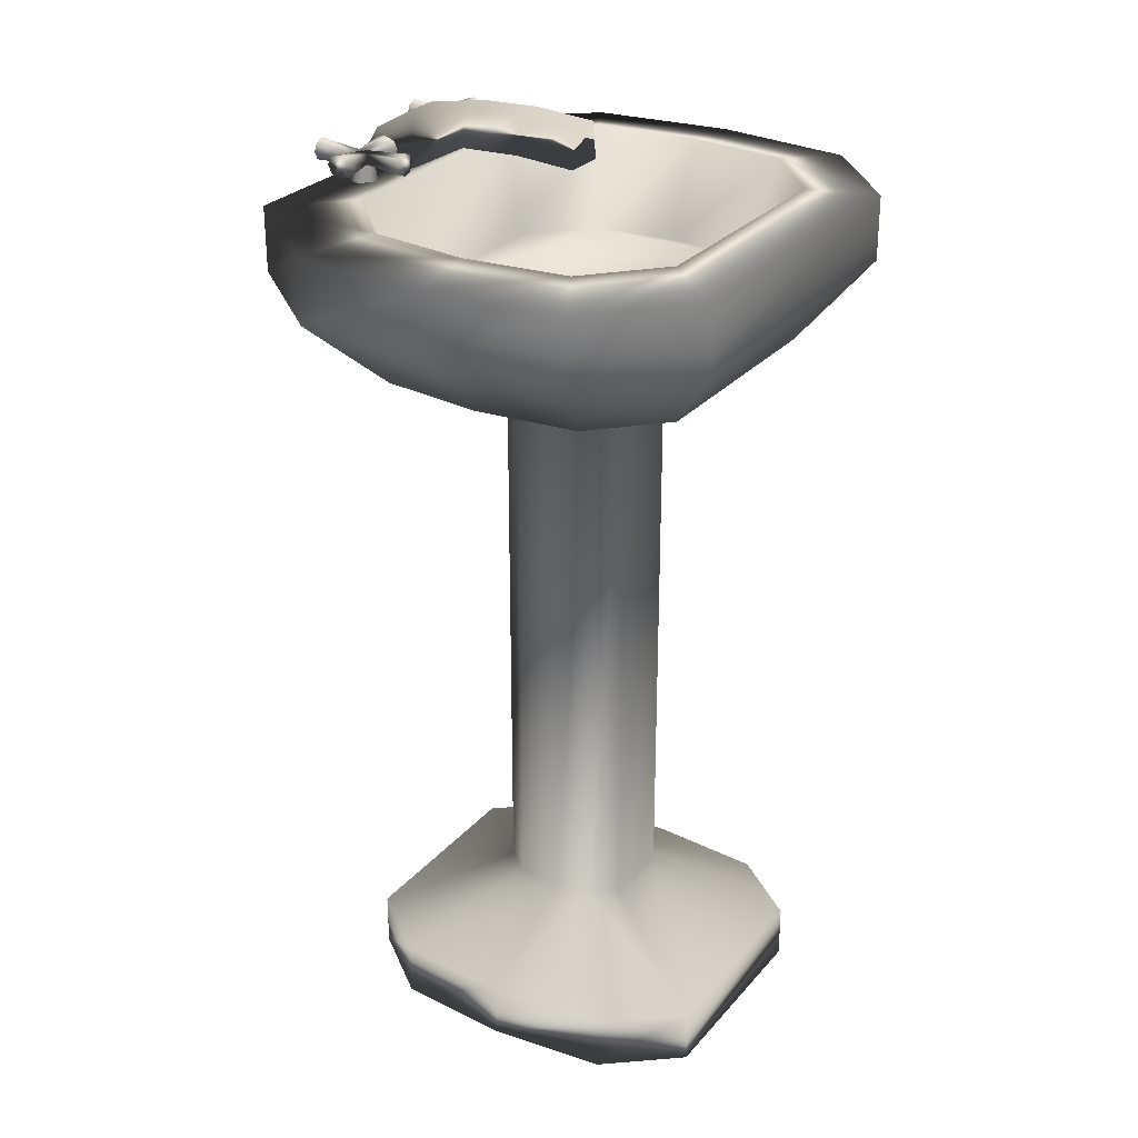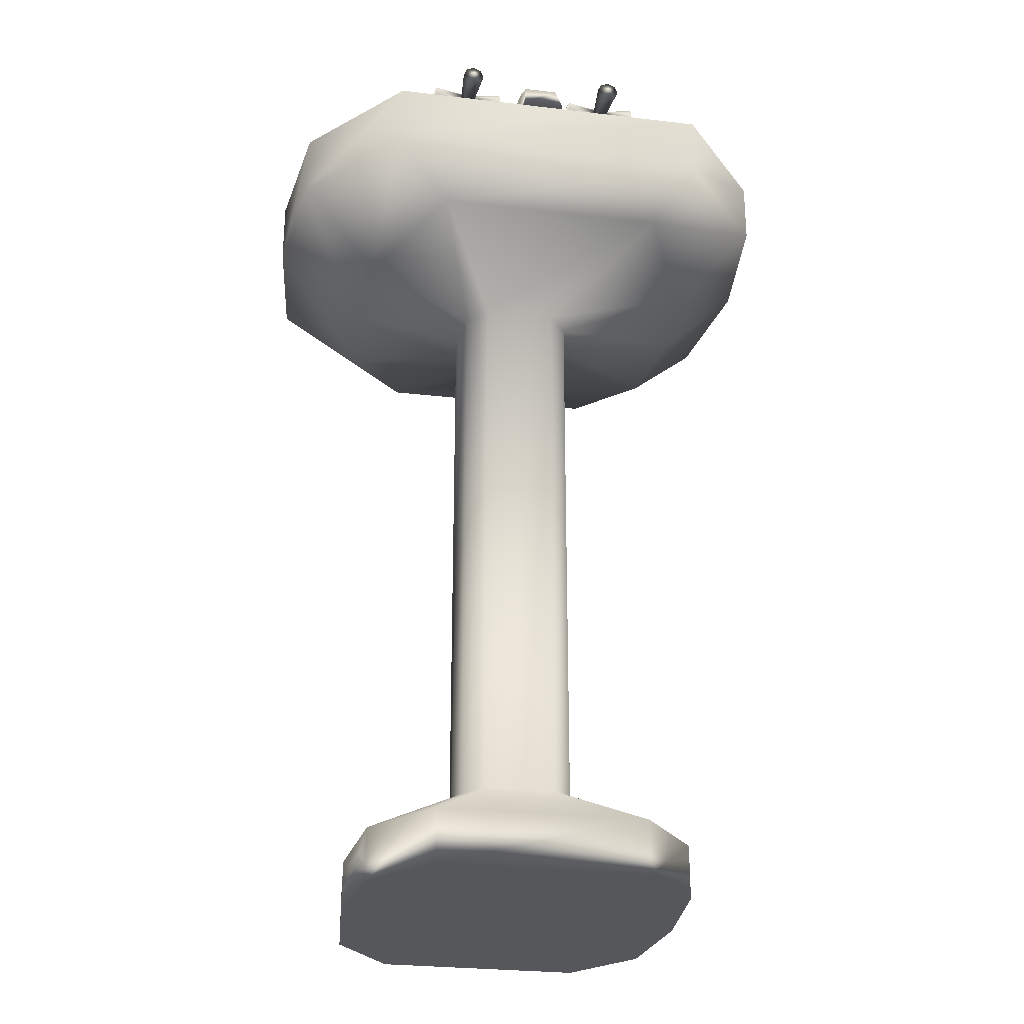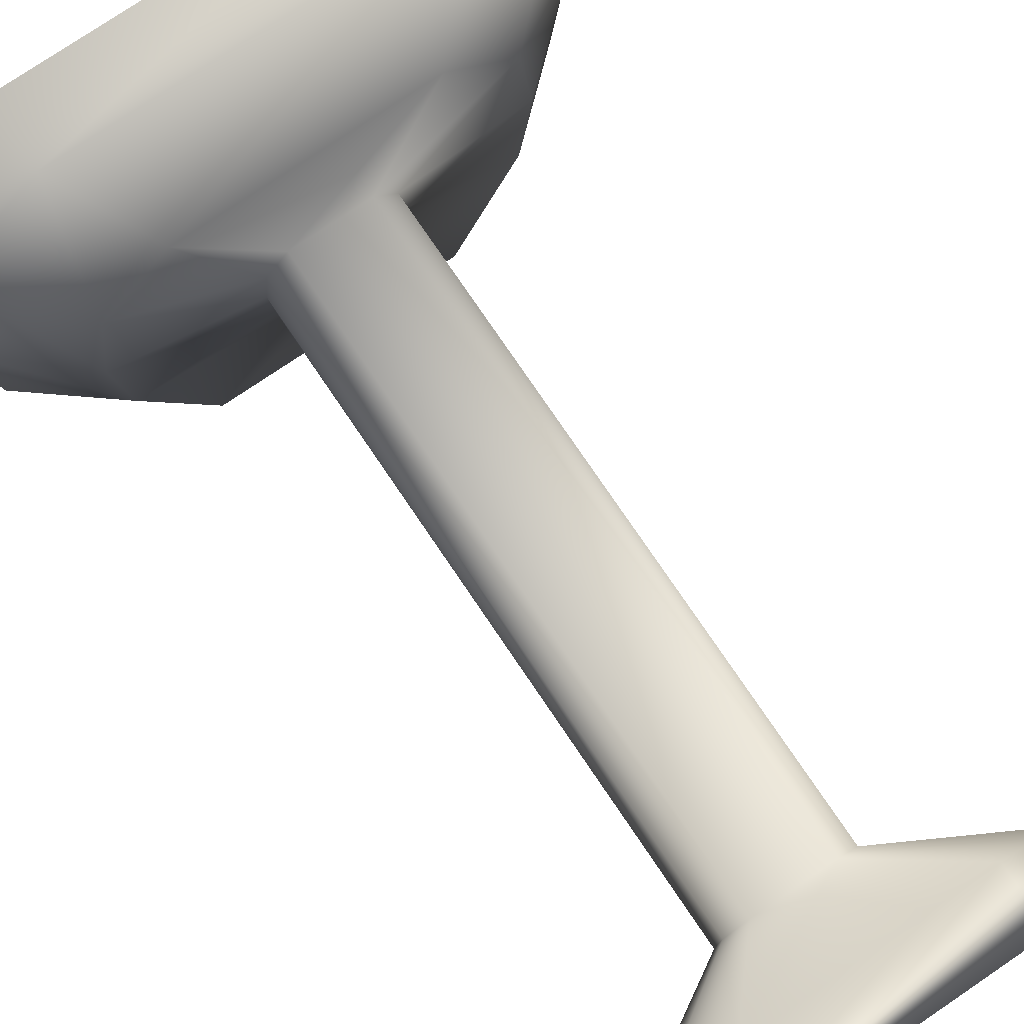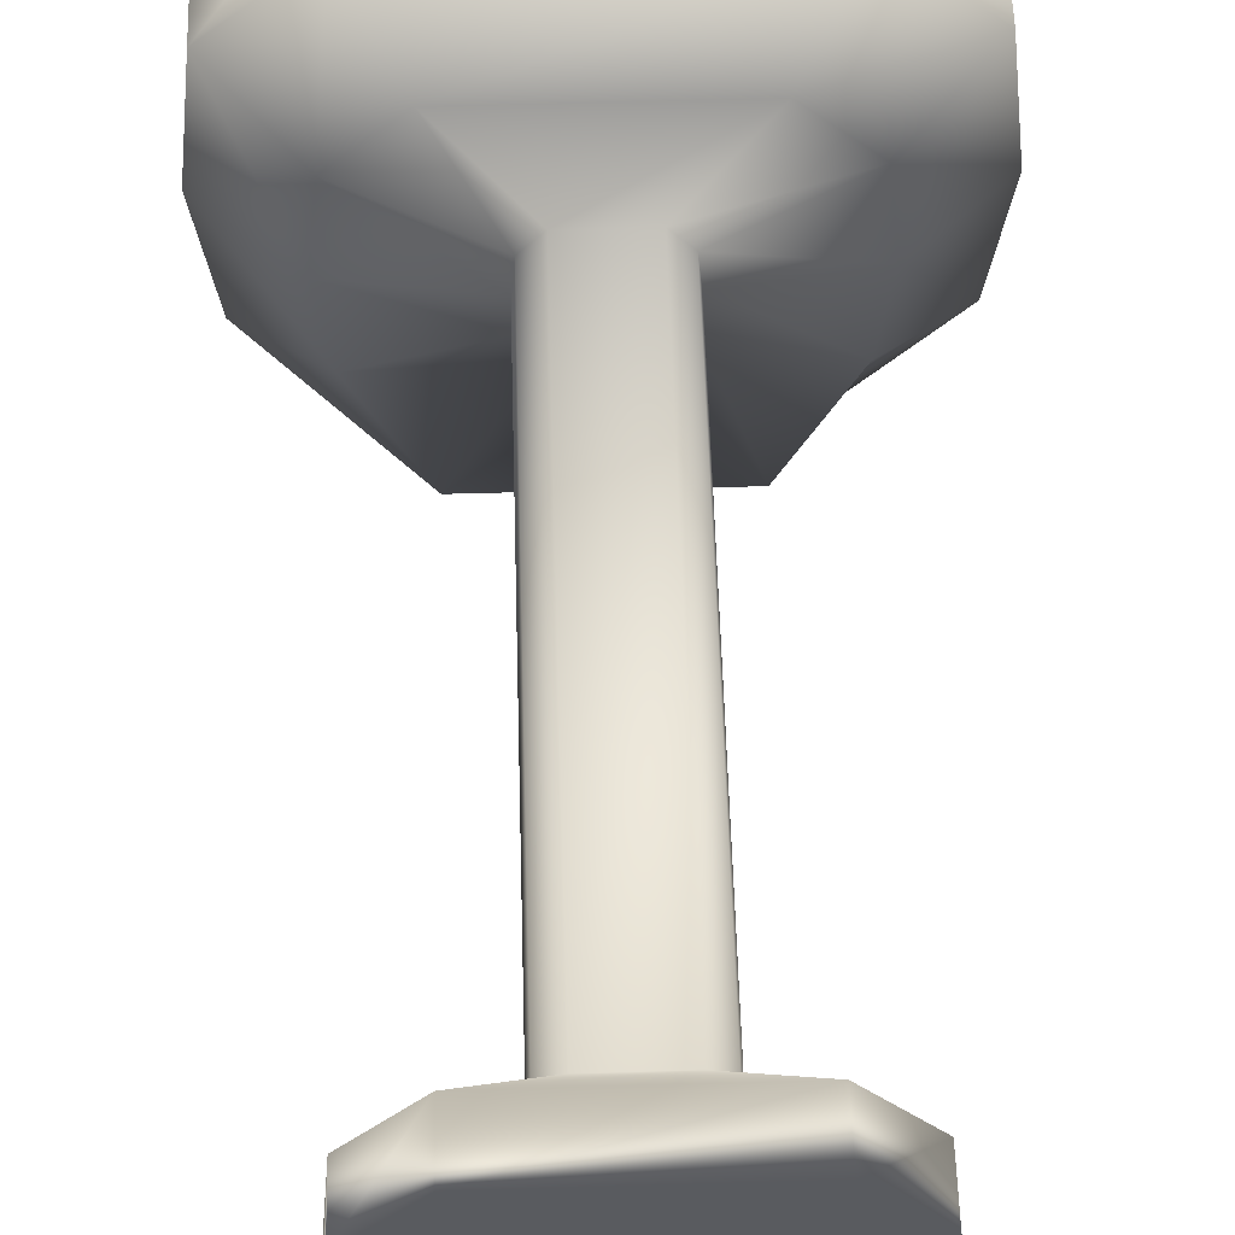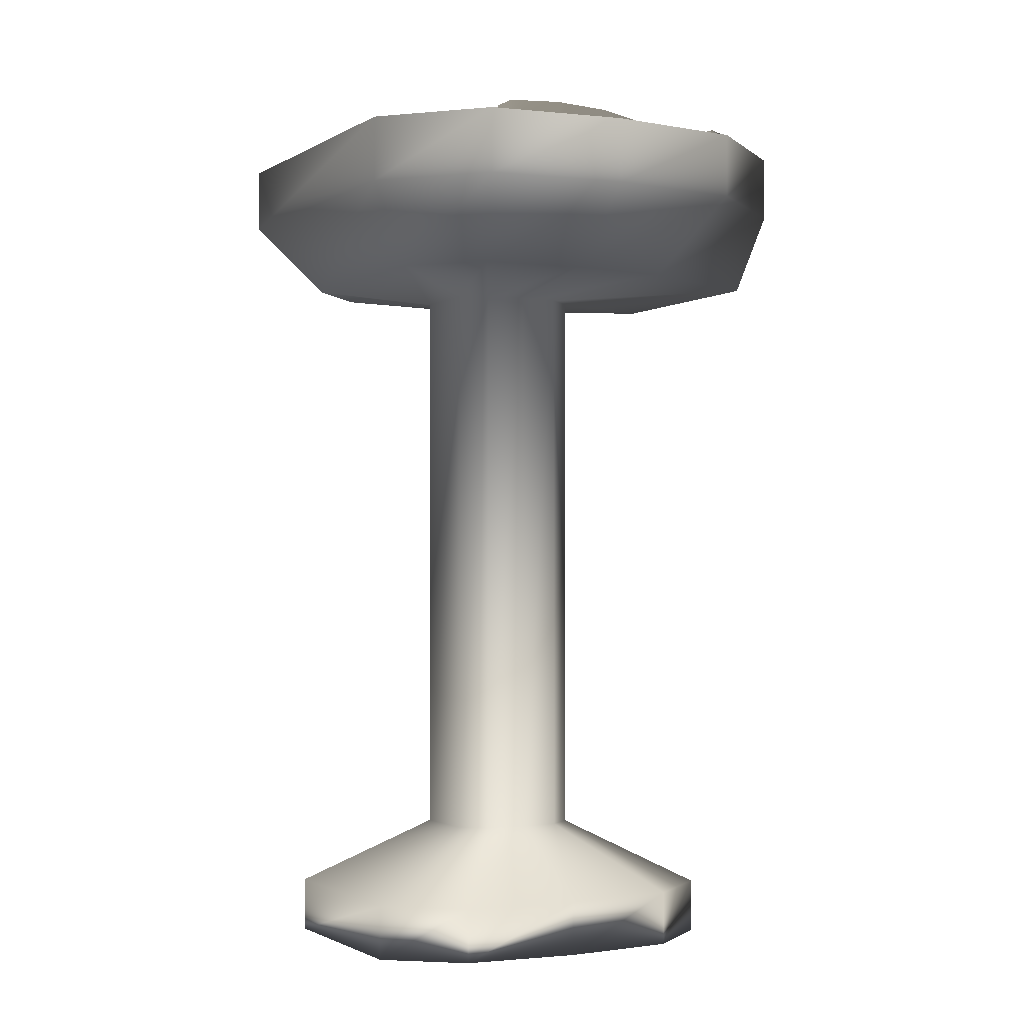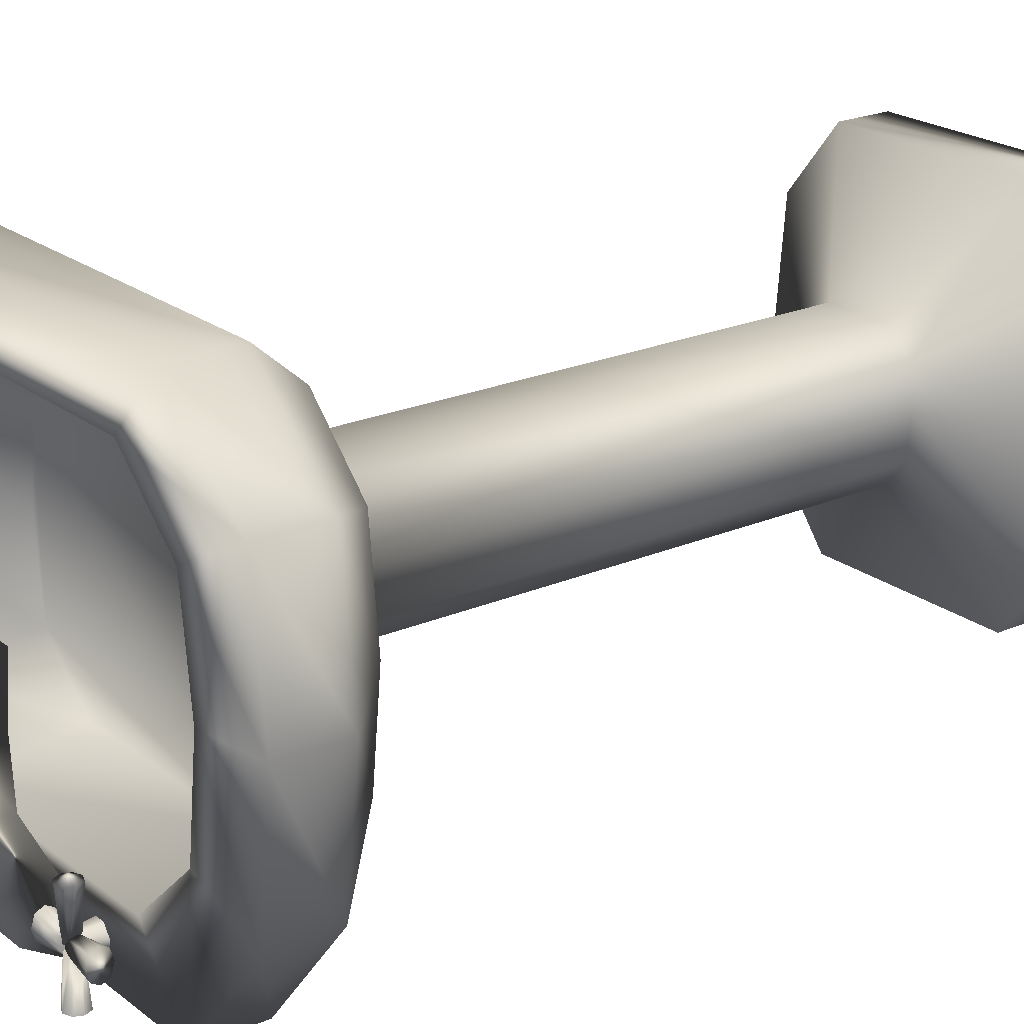
<metadata>
{"format":"obj","ext":"obj","renderer":"f3d","projection":"perspective","resolution":1024,"background":"white","views":[{"elev":27.9,"azim":-58.1,"up":"+Y"},{"elev":-27.1,"azim":169.6,"up":"+Y"},{"elev":76.7,"azim":-34.1,"up":"+Z"},{"elev":57.5,"azim":-1.7,"up":"+Z"},{"elev":-1.7,"azim":62.4,"up":"+Y"},{"elev":21.7,"azim":-127.3,"up":"+Z"}]}
</metadata>
<code>
v  8.111 2.524 -1e-06
v  7.62 2.524 -5.473
v  4.885 2.524 -8.856
v  -4.885 2.524 -8.856
v  -7.62 2.524 -5.473
v  -8.111 2.524 -0
v  -7.62 2.524 5.473
v  -4.885 2.524 8.856
v  4.885 2.524 8.856
v  7.62 2.524 5.473
v  2.867 5.643 -1e-06
v  2.693 5.643 -1.916
v  1.727 5.643 -3.1
v  -1.727 5.643 -3.1
v  -2.693 5.643 -1.916
v  -2.867 5.643 -2e-06
v  -2.693 5.643 1.916
v  -1.727 5.643 3.1
v  1.727 5.643 3.1
v  2.693 5.643 1.916
v  2.87 32.74 0.01221
v  2.696 32.74 -1.904
v  1.729 32.74 -3.088
v  -1.724 32.74 -3.088
v  -2.69 32.74 -1.904
v  -2.864 32.74 0.01221
v  -2.69 32.74 1.928
v  -1.724 32.74 3.112
v  1.729 32.74 3.112
v  2.696 32.74 1.928
v  8.804 33.56 0.01221
v  8.267 33.56 -4.786
v  5.28 33.56 -11.58
v  -5.394 33.56 -11.58
v  -8.38 33.56 -4.786
v  -8.917 33.56 0.01221
v  -8.38 33.56 4.81
v  -5.394 33.56 7.776
v  5.28 33.56 7.776
v  8.267 33.56 4.81
v  12.81 37.07 0
v  12.03 37.07 -6.479
v  7.716 37.07 -11.67
v  -7.716 37.07 -11.67
v  -12.03 37.07 -6.479
v  -12.81 37.07 1e-06
v  -12.03 37.07 6.479
v  -7.716 37.07 10.48
v  7.716 37.07 10.48
v  12.03 37.07 6.479
v  12.81 40.08 0
v  12.03 40.08 -6.479
v  7.716 40.08 -11.67
v  -7.716 40.08 -11.67
v  -12.03 40.08 -6.479
v  -12.81 40.08 1e-06
v  -12.03 40.08 6.479
v  -7.716 40.08 10.48
v  7.716 40.08 10.48
v  12.03 40.08 6.479
v  9.501 40.48 0
v  8.925 40.48 -4.806
v  5.723 40.48 -7.775
v  -5.723 40.48 -7.775
v  -8.925 40.48 -4.806
v  -9.501 40.48 1e-06
v  -8.925 40.48 4.806
v  -5.723 40.48 7.775
v  5.723 40.48 7.775
v  8.925 40.48 4.806
v  8.025 35.96 0
v  7.539 35.96 -4.059
v  4.834 35.96 -6.568
v  -4.834 35.96 -6.568
v  -7.539 35.96 -4.059
v  -8.025 35.96 1e-06
v  -7.539 35.96 4.059
v  -4.834 35.96 6.568
v  4.834 35.96 6.568
v  7.539 35.96 4.059
v  7.62 -0.03338 -5.473
v  8.111 -0.03338 -1e-06
v  7.62 -0.03339 5.473
v  4.885 -0.03339 8.856
v  -4.885 -0.03339 8.856
v  -7.62 -0.03339 5.473
v  -8.111 -0.03339 -1e-06
v  -7.62 -0.03338 -5.473
v  -4.885 -0.03338 -8.856
v  4.885 -0.03338 -8.856
v  -2.506 39.89 -9.699
v  -2.78 39.89 -10.34
v  -3.329 39.89 -10.34
v  -3.603 39.89 -9.699
v  -3.329 39.89 -9.064
v  -2.78 39.89 -9.064
v  -2.68 41.54 -9.699
v  -2.867 41.54 -10.13
v  -3.242 41.54 -10.13
v  -3.429 41.54 -9.699
v  -3.242 41.54 -9.265
v  -2.867 41.54 -9.265
v  -2.981 41.02 -9.734
v  -2.981 41.12 -10.04
v  -2.981 41.35 -10.17
v  -2.981 41.58 -10.04
v  -2.981 41.67 -9.734
v  -2.981 41.58 -9.428
v  -2.981 41.35 -9.301
v  -2.981 41.12 -9.428
v  -1.361 40.82 -9.734
v  -1.361 40.98 -10.23
v  -1.361 41.35 -10.44
v  -1.361 41.72 -10.23
v  -1.361 41.87 -9.734
v  -1.361 41.72 -9.238
v  -1.361 41.35 -9.033
v  -1.361 40.98 -9.238
v  -1.184 41.35 -9.734
v  -3.081 41.02 -9.799
v  -3.309 41.12 -9.799
v  -3.404 41.35 -9.799
v  -3.309 41.58 -9.799
v  -3.081 41.67 -9.799
v  -2.852 41.58 -9.799
v  -2.757 41.35 -9.799
v  -2.852 41.12 -9.799
v  -3.081 40.82 -11.97
v  -3.451 40.98 -11.97
v  -3.604 41.35 -11.97
v  -3.451 41.72 -11.97
v  -3.081 41.87 -11.97
v  -2.71 41.72 -11.97
v  -2.557 41.35 -11.97
v  -2.71 40.98 -11.97
v  -3.081 41.35 -12.2
v  -3.129 41.02 -9.665
v  -3.129 41.12 -9.359
v  -3.129 41.35 -9.232
v  -3.129 41.58 -9.359
v  -3.129 41.67 -9.665
v  -3.129 41.58 -9.971
v  -3.129 41.35 -10.1
v  -3.129 41.12 -9.971
v  -4.748 40.82 -9.665
v  -4.748 40.98 -9.169
v  -4.748 41.35 -8.964
v  -4.748 41.72 -9.169
v  -4.748 41.87 -9.665
v  -4.748 41.72 -10.16
v  -4.748 41.35 -10.37
v  -4.748 40.98 -10.16
v  -4.926 41.35 -9.665
v  -3.029 41.02 -9.6
v  -2.8 41.12 -9.6
v  -2.705 41.35 -9.6
v  -2.8 41.58 -9.6
v  -3.029 41.67 -9.6
v  -3.258 41.58 -9.6
v  -3.352 41.35 -9.6
v  -3.258 41.12 -9.6
v  -3.029 40.82 -7.433
v  -2.658 40.98 -7.433
v  -2.505 41.35 -7.433
v  -2.658 41.72 -7.433
v  -3.029 41.87 -7.433
v  -3.399 41.72 -7.433
v  -3.553 41.35 -7.433
v  -3.399 40.98 -7.433
v  -3.029 41.35 -7.196
v  4.639 39.89 -9.699
v  4.365 39.89 -10.34
v  3.817 39.89 -10.34
v  3.542 39.89 -9.699
v  3.817 39.89 -9.064
v  4.365 39.89 -9.064
v  4.465 41.54 -9.699
v  4.278 41.54 -10.13
v  3.903 41.54 -10.13
v  3.716 41.54 -9.699
v  3.903 41.54 -9.265
v  4.278 41.54 -9.265
v  4.165 41.02 -9.734
v  4.165 41.12 -10.04
v  4.165 41.35 -10.17
v  4.165 41.58 -10.04
v  4.165 41.67 -9.734
v  4.165 41.58 -9.428
v  4.165 41.35 -9.301
v  4.165 41.12 -9.428
v  5.784 40.82 -9.734
v  5.784 40.98 -10.23
v  5.784 41.35 -10.44
v  5.784 41.72 -10.23
v  5.784 41.87 -9.734
v  5.784 41.72 -9.238
v  5.784 41.35 -9.033
v  5.784 40.98 -9.238
v  5.962 41.35 -9.734
v  4.065 41.02 -9.799
v  3.836 41.12 -9.799
v  3.741 41.35 -9.799
v  3.836 41.58 -9.799
v  4.065 41.67 -9.799
v  4.294 41.58 -9.799
v  4.388 41.35 -9.799
v  4.294 41.12 -9.799
v  4.065 40.82 -11.97
v  3.694 40.98 -11.97
v  3.541 41.35 -11.97
v  3.694 41.72 -11.97
v  4.065 41.87 -11.97
v  4.435 41.72 -11.97
v  4.589 41.35 -11.97
v  4.435 40.98 -11.97
v  4.065 41.35 -12.2
v  4.017 41.02 -9.665
v  4.017 41.12 -9.359
v  4.017 41.35 -9.232
v  4.017 41.58 -9.359
v  4.017 41.67 -9.665
v  4.017 41.58 -9.971
v  4.017 41.35 -10.1
v  4.017 41.12 -9.971
v  2.397 40.82 -9.665
v  2.397 40.98 -9.169
v  2.397 41.35 -8.964
v  2.397 41.72 -9.169
v  2.397 41.87 -9.665
v  2.397 41.72 -10.16
v  2.397 41.35 -10.37
v  2.397 40.98 -10.16
v  2.22 41.35 -9.665
v  4.117 41.02 -9.6
v  4.345 41.12 -9.6
v  4.44 41.35 -9.6
v  4.345 41.58 -9.6
v  4.117 41.67 -9.6
v  3.888 41.58 -9.6
v  3.793 41.35 -9.6
v  3.888 41.12 -9.6
v  4.117 40.82 -7.433
v  4.487 40.98 -7.433
v  4.64 41.35 -7.433
v  4.487 41.72 -7.433
v  4.117 41.87 -7.433
v  3.746 41.72 -7.433
v  3.593 41.35 -7.433
v  3.746 40.98 -7.433
v  4.117 41.35 -7.196
v  -0.7012 41.69 -0.2647
v  1.268 41.69 -0.2647
v  -0.7012 41.88 -3.113
v  1.268 41.88 -3.113
v  -0.7012 41.75 -5.961
v  1.268 41.75 -5.961
v  -0.7012 40.29 -8.809
v  1.268 40.29 -8.809
v  -0.7012 40.23 -11.66
v  1.268 40.23 -11.66
v  -0.4373 43.44 -0.2647
v  1.004 43.44 -0.2647
v  -0.4373 43.63 -3.113
v  1.004 43.63 -3.113
v  -0.4373 43.5 -5.961
v  1.004 43.5 -5.961
v  -0.4373 42.98 -8.809
v  1.004 42.98 -8.809
v  -0.5106 41.86 -10.79
v  1.077 41.86 -10.79
g sink2
f 1 2 12 11
f 2 3 13 12
f 3 4 14 13
f 4 5 15 14
f 5 6 16 15
f 6 7 17 16
f 8 18 17 7
f 8 9 19 18
f 9 10 20 19
f 10 1 11 20
f 11 12 22 21
f 12 13 23 22
f 13 14 24 23
f 14 15 25 24
f 15 16 26 25
f 16 17 27 26
f 17 18 28 27
f 18 19 29 28
f 19 20 30 29
f 20 11 21 30
f 21 22 32 31
f 22 23 33 32
f 23 24 34 33
f 24 25 35 34
f 25 26 36 35
f 26 27 37 36
f 27 28 38 37
f 28 29 39 38
f 29 30 40 39
f 30 21 31 40
f 31 32 42 41
f 32 33 43 42
f 33 34 44 43
f 34 35 45 44
f 35 36 46 45
f 36 37 47 46
f 37 38 48 47
f 38 39 49 48
f 39 40 50 49
f 40 31 41 50
f 41 42 52 51
f 42 43 53 52
f 43 44 54 53
f 44 45 55 54
f 45 46 56 55
f 46 47 57 56
f 47 48 58 57
f 48 49 59 58
f 49 50 60 59
f 50 41 51 60
f 82 88 90 81
f 84 86 82 83
f 88 82 86 87
f 80 76 78 79
f 72 74 80 71
f 76 80 74 75
f 51 52 62 61
f 52 53 63 62
f 53 54 64 63
f 54 55 65 64
f 55 56 66 65
f 56 57 67 66
f 57 58 68 67
f 58 59 69 68
f 59 60 70 69
f 60 51 61 70
f 61 62 72 71
f 62 63 73 72
f 63 64 74 73
f 64 65 75 74
f 65 66 76 75
f 66 67 77 76
f 67 68 78 77
f 68 69 79 78
f 69 70 80 79
f 70 61 71 80
f 2 1 82 81
f 1 10 83 82
f 10 9 84 83
f 9 8 85 84
f 8 7 86 85
f 7 6 87 86
f 6 5 88 87
f 5 4 89 88
f 4 3 90 89
f 3 2 81 90
f 91 92 98 97
f 92 93 99 98
f 93 94 100 99
f 94 95 101 100
f 95 96 102 101
f 96 91 97 102
f 91 95 93 92
f 102 98 100 101
f 103 107 105 104
f 109 107 103 110
f 103 104 112 111
f 104 105 113 112
f 105 106 114 113
f 106 107 115 114
f 107 108 116 115
f 108 109 117 116
f 109 110 118 117
f 110 103 111 118
f 112 113 119 111
f 114 115 119 113
f 116 117 119 115
f 118 111 119 117
f 120 124 122 121
f 126 124 120 127
f 120 121 129 128
f 121 122 130 129
f 122 123 131 130
f 123 124 132 131
f 124 125 133 132
f 125 126 134 133
f 126 127 135 134
f 127 120 128 135
f 129 130 136 128
f 131 132 136 130
f 133 134 136 132
f 135 128 136 134
f 137 141 139 138
f 143 141 137 144
f 137 138 146 145
f 138 139 147 146
f 139 140 148 147
f 140 141 149 148
f 141 142 150 149
f 142 143 151 150
f 143 144 152 151
f 144 137 145 152
f 146 147 153 145
f 148 149 153 147
f 150 151 153 149
f 152 145 153 151
f 154 158 156 155
f 160 158 154 161
f 154 155 163 162
f 155 156 164 163
f 156 157 165 164
f 157 158 166 165
f 158 159 167 166
f 159 160 168 167
f 160 161 169 168
f 161 154 162 169
f 163 164 170 162
f 165 166 170 164
f 167 168 170 166
f 169 162 170 168
f 171 172 178 177
f 172 173 179 178
f 173 174 180 179
f 174 175 181 180
f 175 176 182 181
f 176 171 177 182
f 171 175 173 172
f 182 178 180 181
f 183 187 185 184
f 189 187 183 190
f 183 184 192 191
f 184 185 193 192
f 185 186 194 193
f 186 187 195 194
f 187 188 196 195
f 188 189 197 196
f 189 190 198 197
f 190 183 191 198
f 192 193 199 191
f 194 195 199 193
f 196 197 199 195
f 198 191 199 197
f 200 204 202 201
f 206 204 200 207
f 200 201 209 208
f 201 202 210 209
f 202 203 211 210
f 203 204 212 211
f 204 205 213 212
f 205 206 214 213
f 206 207 215 214
f 207 200 208 215
f 209 210 216 208
f 211 212 216 210
f 213 214 216 212
f 215 208 216 214
f 217 221 219 218
f 223 221 217 224
f 217 218 226 225
f 218 219 227 226
f 219 220 228 227
f 220 221 229 228
f 221 222 230 229
f 222 223 231 230
f 223 224 232 231
f 224 217 225 232
f 226 227 233 225
f 228 229 233 227
f 230 231 233 229
f 232 225 233 231
f 234 238 236 235
f 240 238 234 241
f 234 235 243 242
f 235 236 244 243
f 236 237 245 244
f 237 238 246 245
f 238 239 247 246
f 239 240 248 247
f 240 241 249 248
f 241 234 242 249
f 243 244 250 242
f 245 246 250 244
f 247 248 250 246
f 249 242 250 248
f 251 253 254 252
f 253 255 256 254
f 255 257 258 256
f 257 259 260 258
f 261 262 264 263
f 263 264 266 265
f 265 266 268 267
f 267 268 270 269
f 251 252 262 261
f 252 254 264 262
f 254 256 266 264
f 256 258 268 266
f 258 260 270 268
f 260 259 269 270
f 259 257 267 269
f 257 255 265 267
f 255 253 263 265
f 253 251 261 263
f 84 85 86
f 90 88 89
f 72 73 74
f 78 76 77
f 91 96 95
f 93 95 94
f 102 97 98
f 100 98 99
f 109 108 107
f 105 107 106
f 126 125 124
f 122 124 123
f 143 142 141
f 139 141 140
f 160 159 158
f 156 158 157
f 171 176 175
f 173 175 174
f 182 177 178
f 180 178 179
f 189 188 187
f 185 187 186
f 206 205 204
f 202 204 203
f 223 222 221
f 219 221 220
f 240 239 238
f 236 238 237
g

</code>
